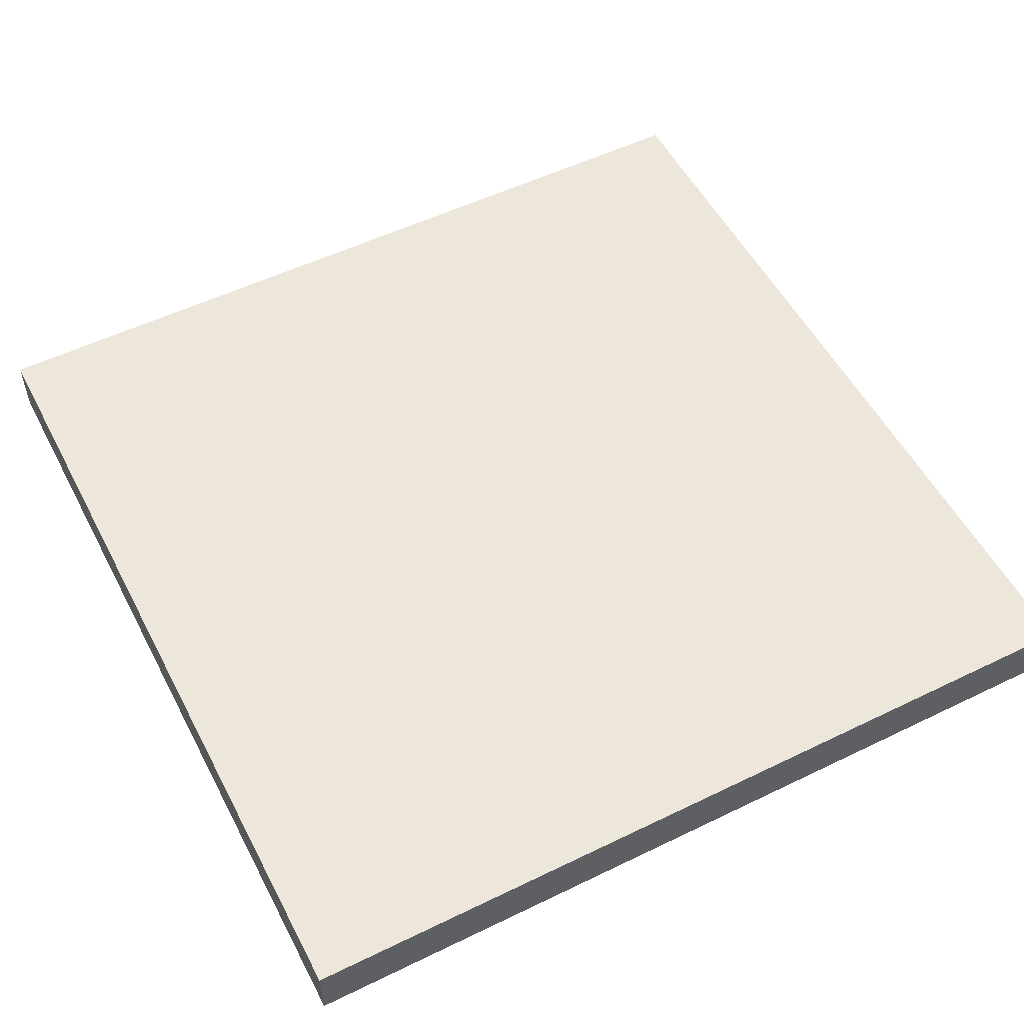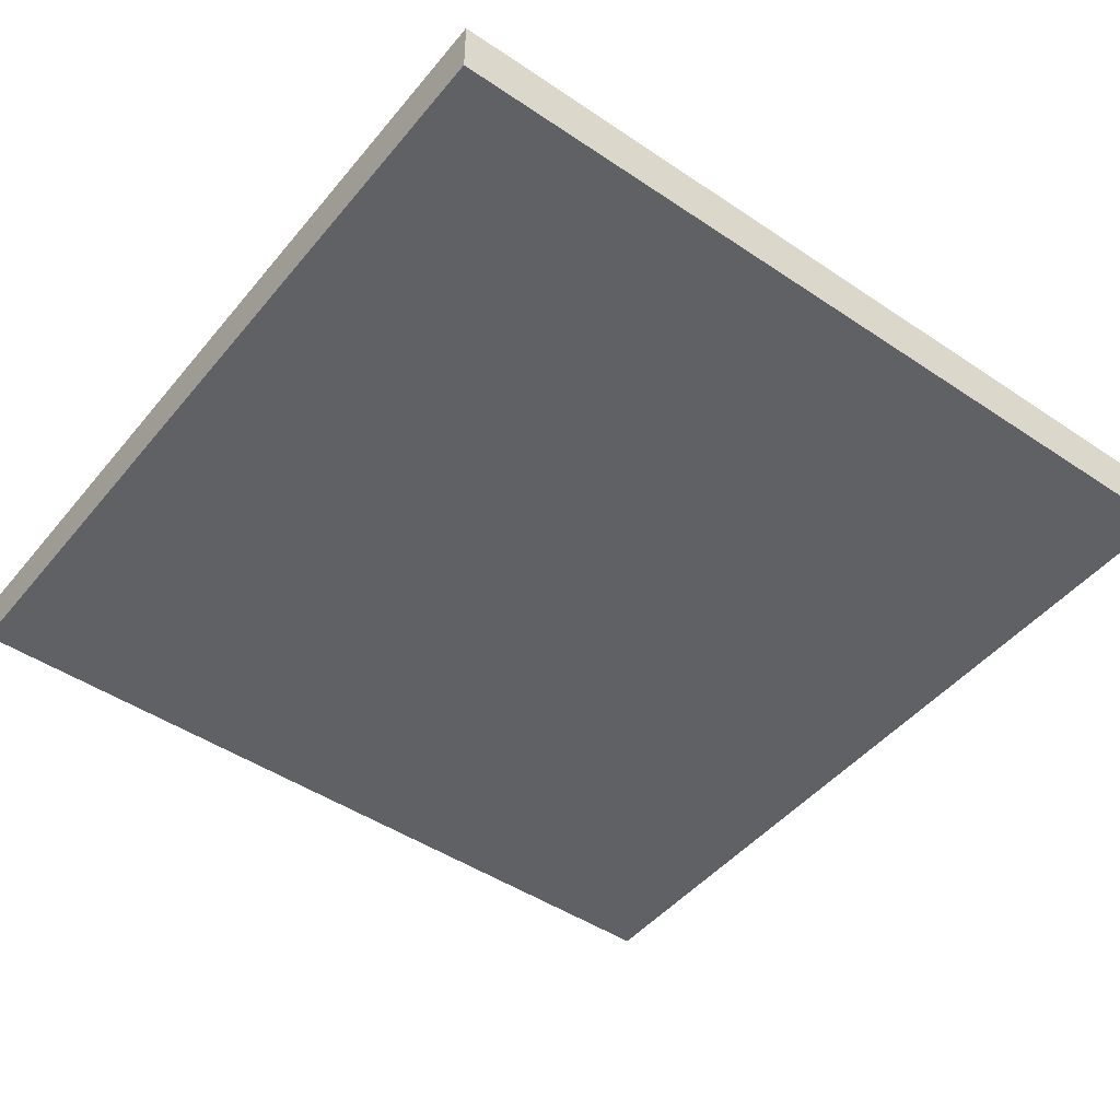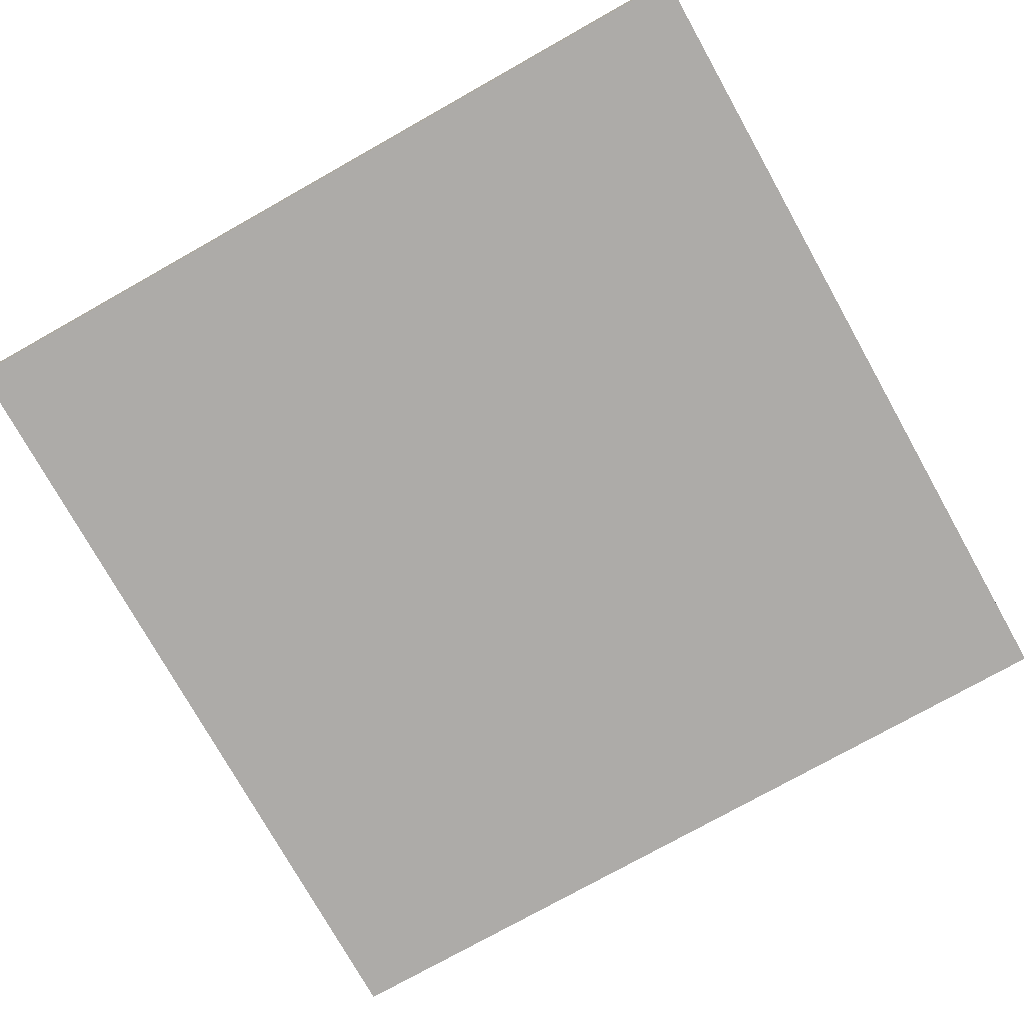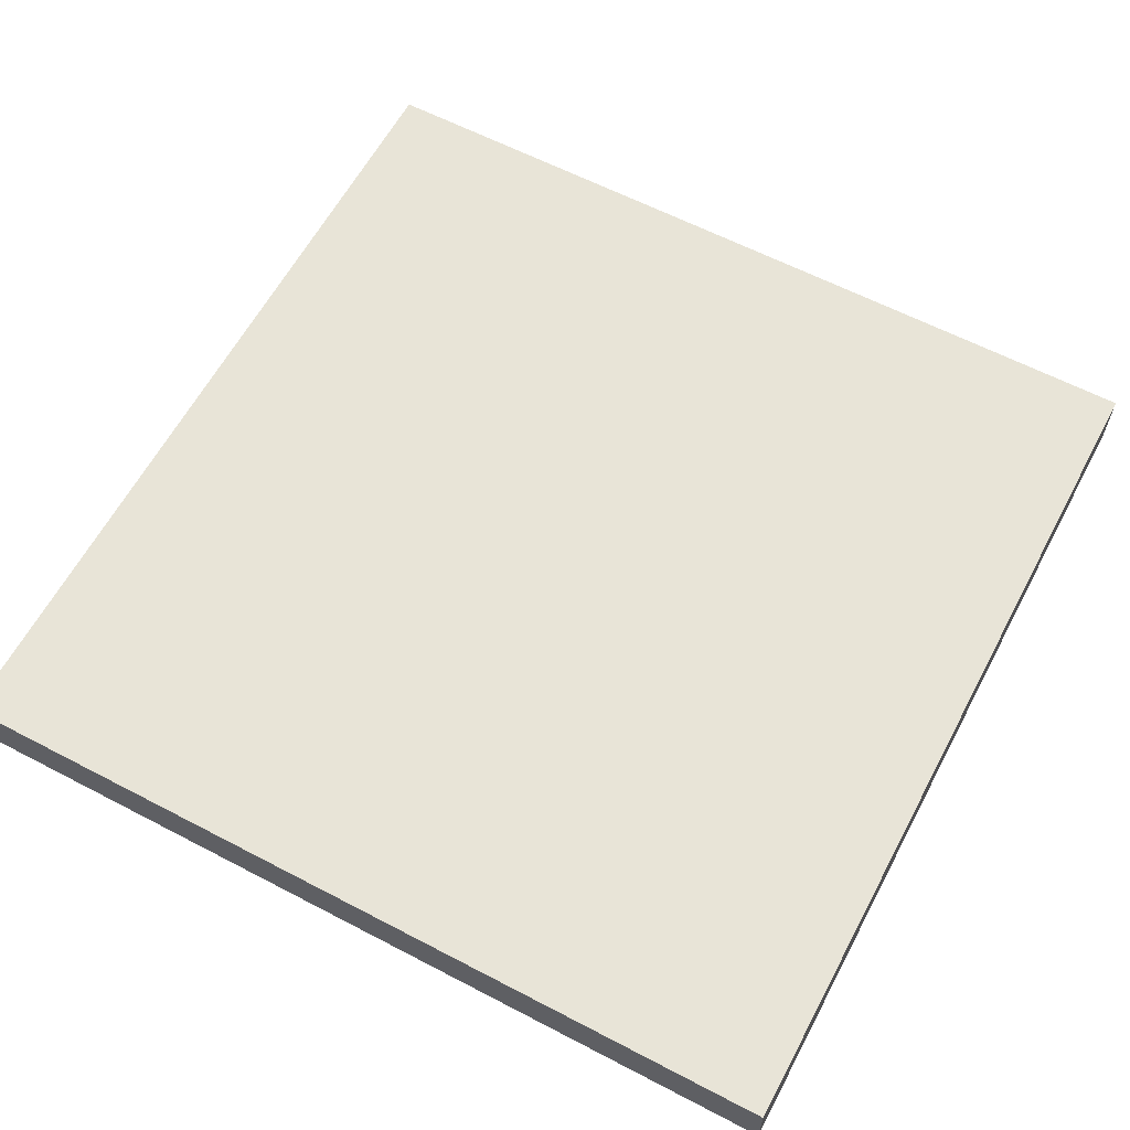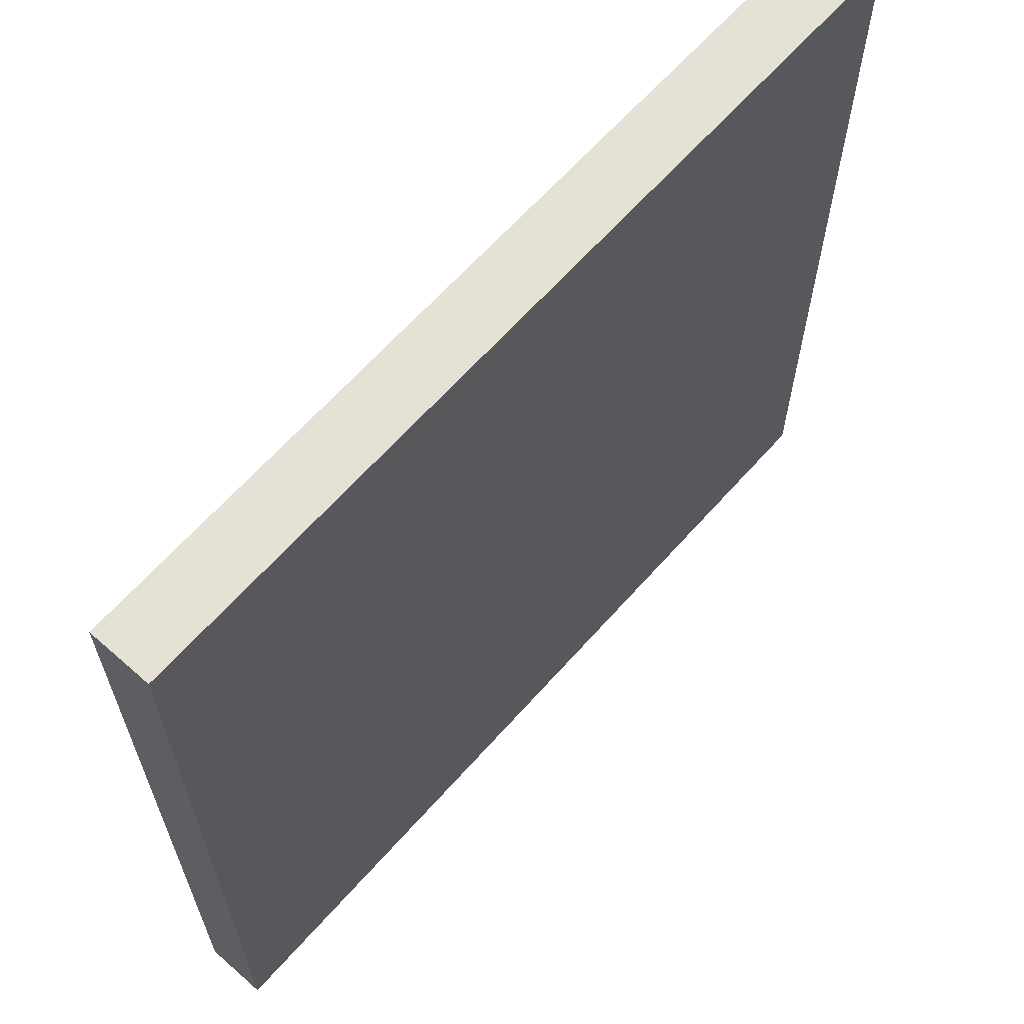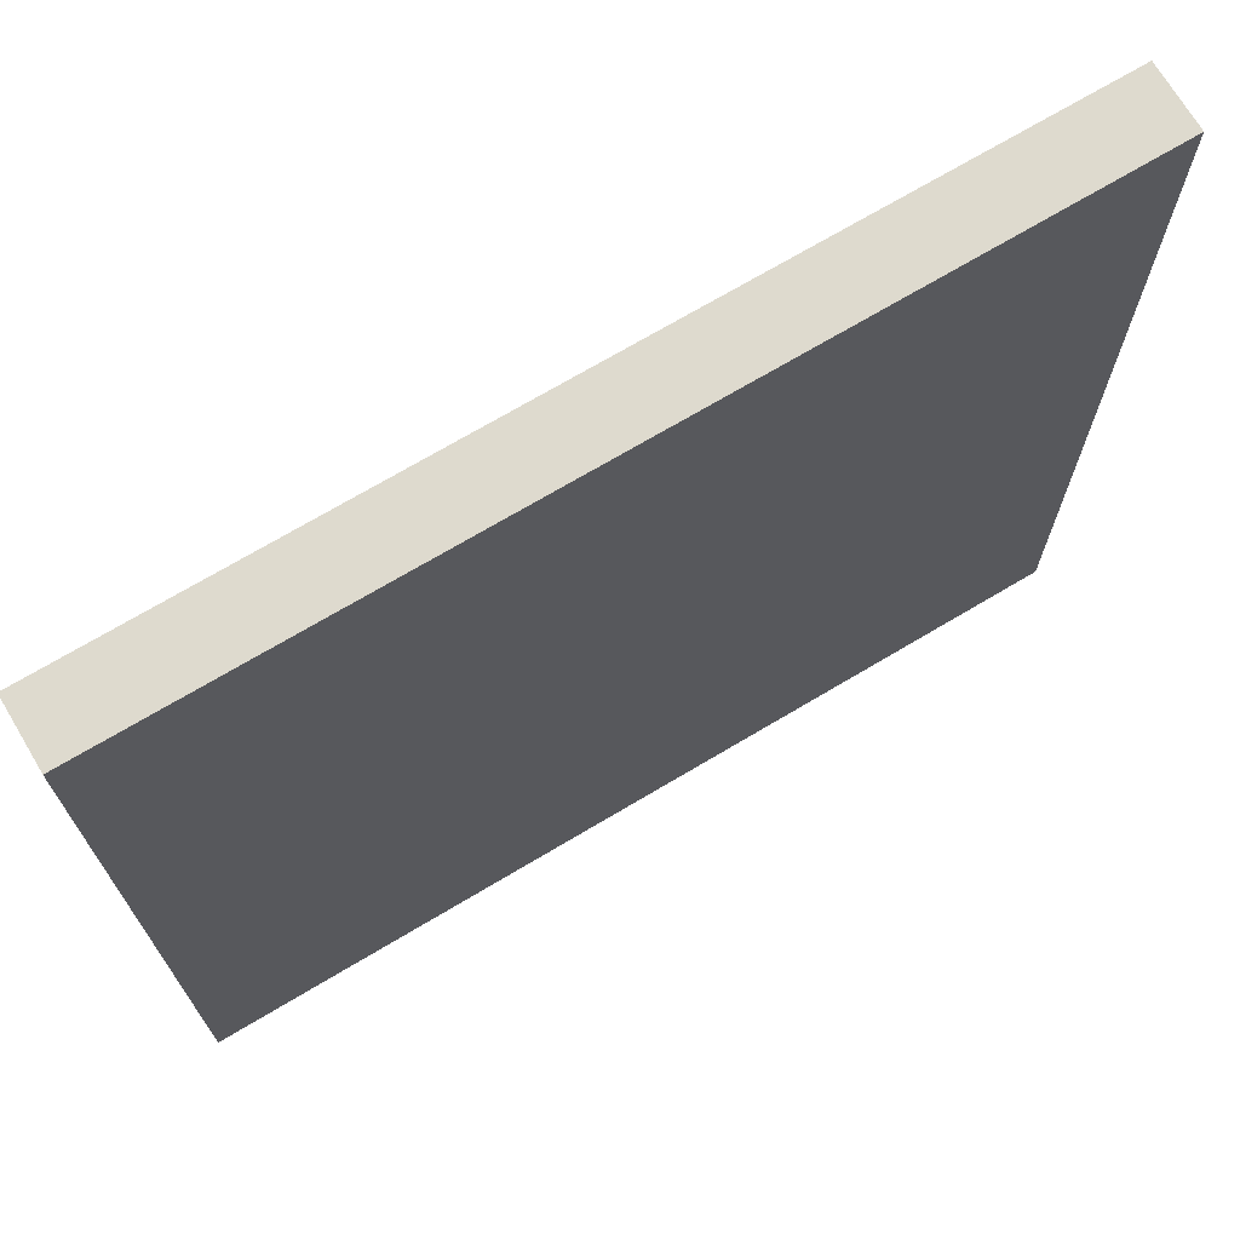
<metadata>
{"format":"obj","ext":"obj","renderer":"f3d","projection":"perspective","resolution":1024,"background":"white","views":[{"elev":53.9,"azim":-27.3,"up":"+Y"},{"elev":-47.0,"azim":52.7,"up":"+Y"},{"elev":-76.5,"azim":119.3,"up":"+Y"},{"elev":61.4,"azim":118.0,"up":"+Y"},{"elev":64.6,"azim":131.6,"up":"+Z"},{"elev":71.2,"azim":-30.8,"up":"+Z"}]}
</metadata>
<code>
v 0.0625 0.0625 0.0625
v 0.0625 0.0625 0.9375
v 0.9375 0.0625 0.9375
v 0.9375 0.0625 0.0625
v 0.9375 0 0.0625
v 0.0625 0 0.0625
v 0.0625 0 0.9375
v 0.9375 0 0.9375
f 1 2 3 4
f 4 5 6 1
f 2 7 8 3
f 1 6 7 2
f 3 8 5 4
f 7 6 5 8

</code>
